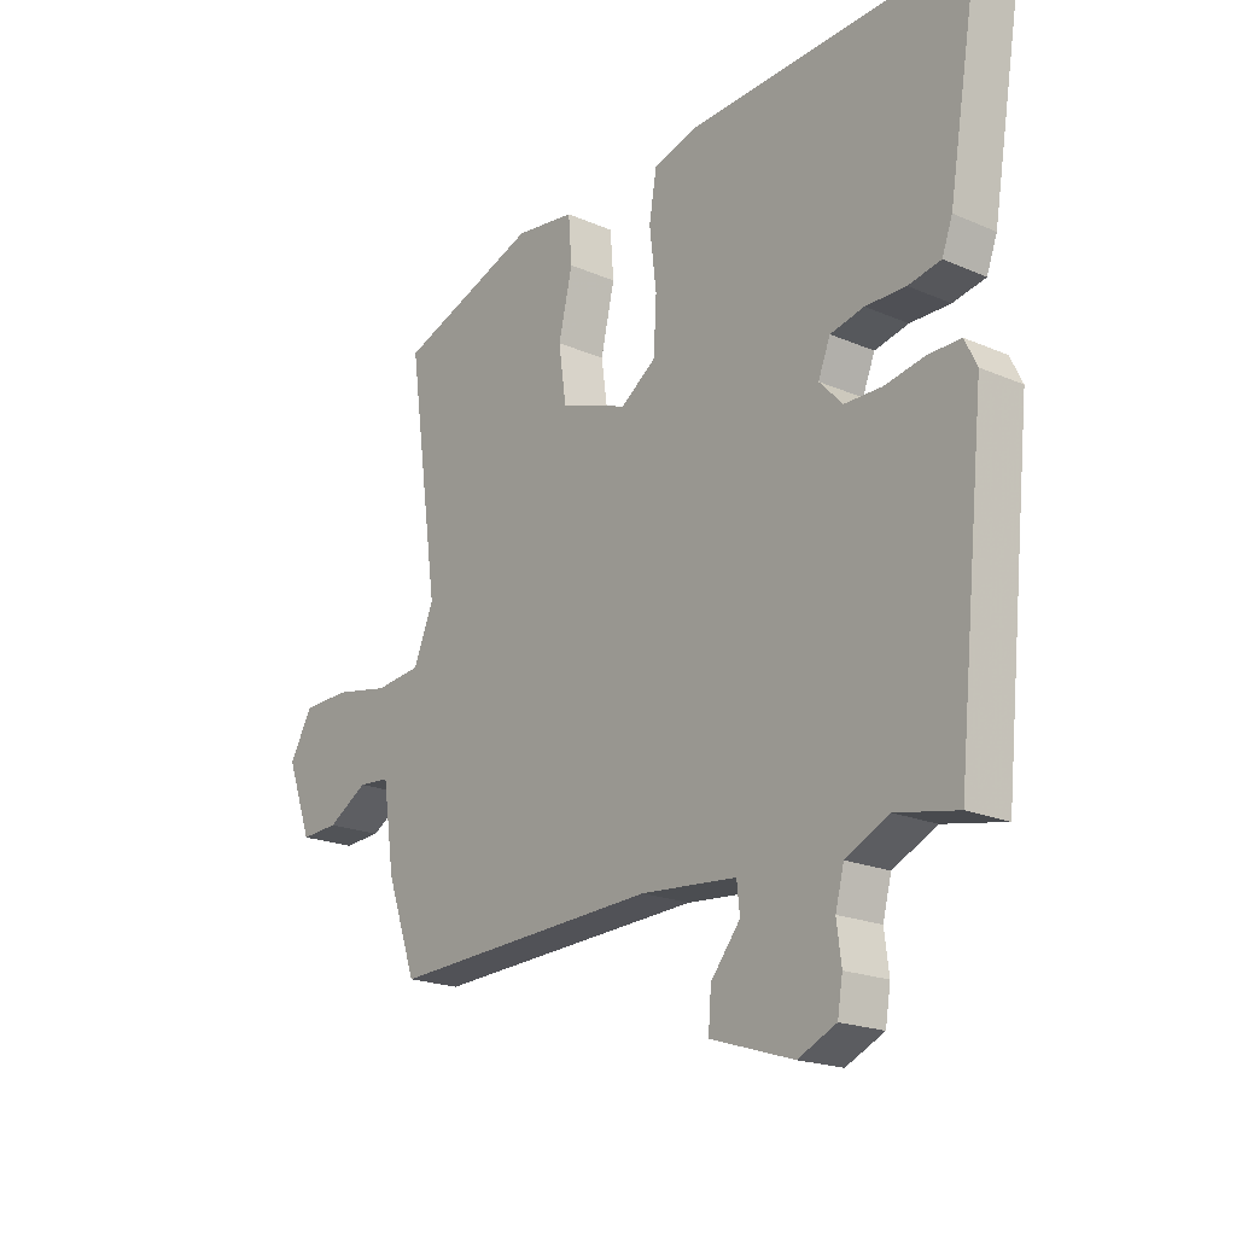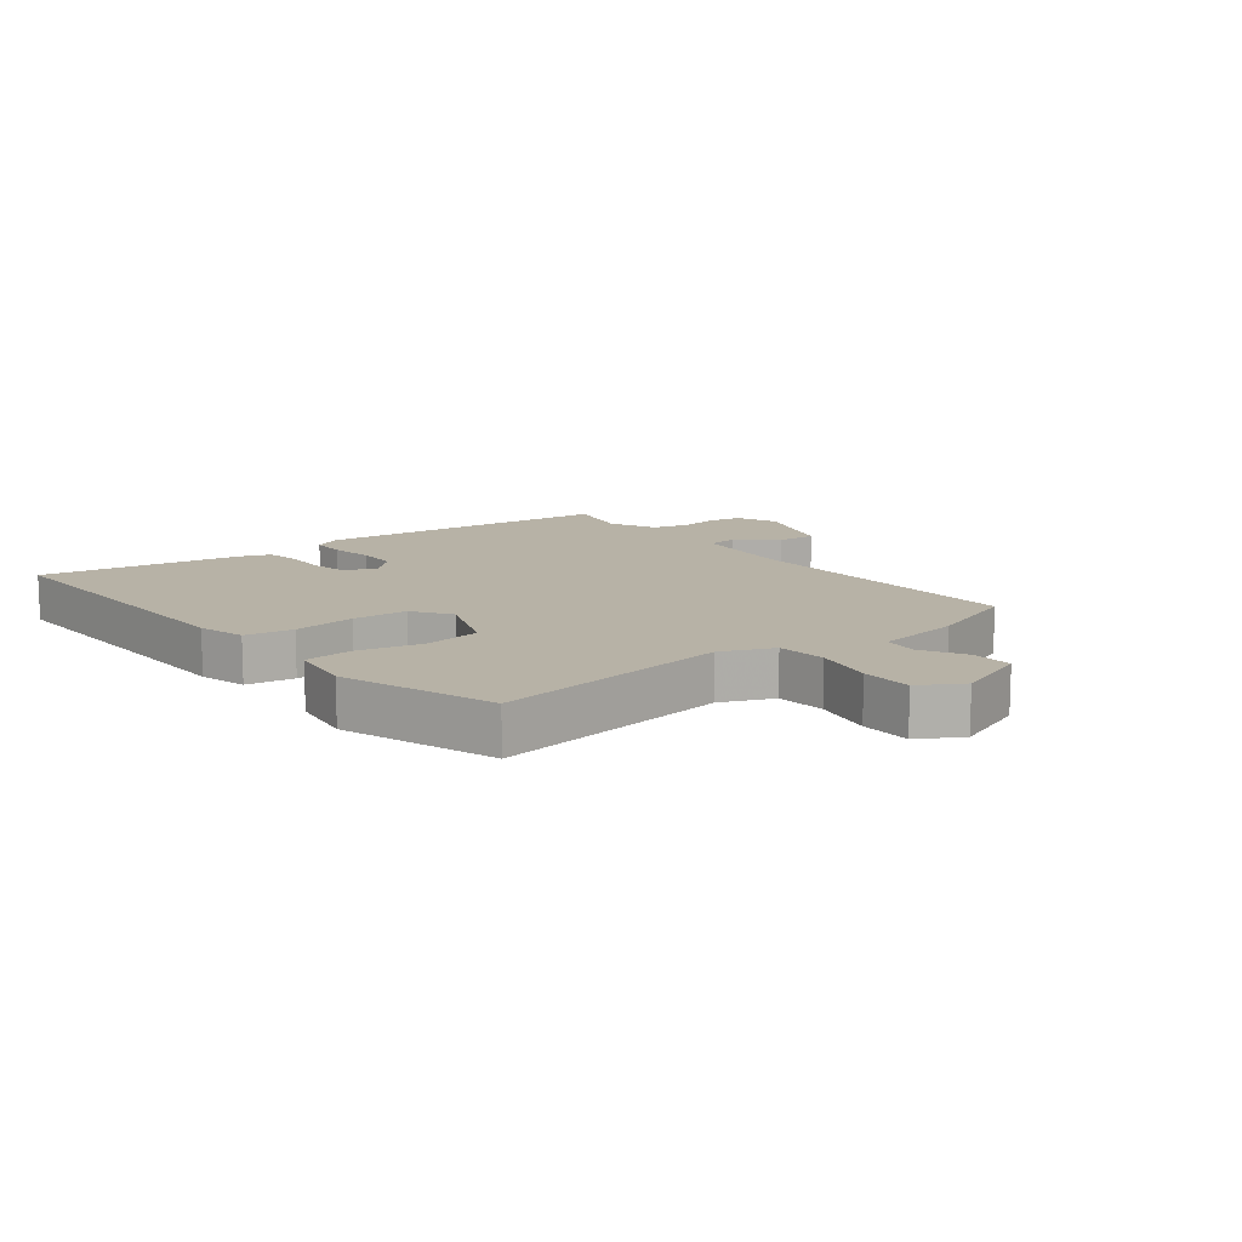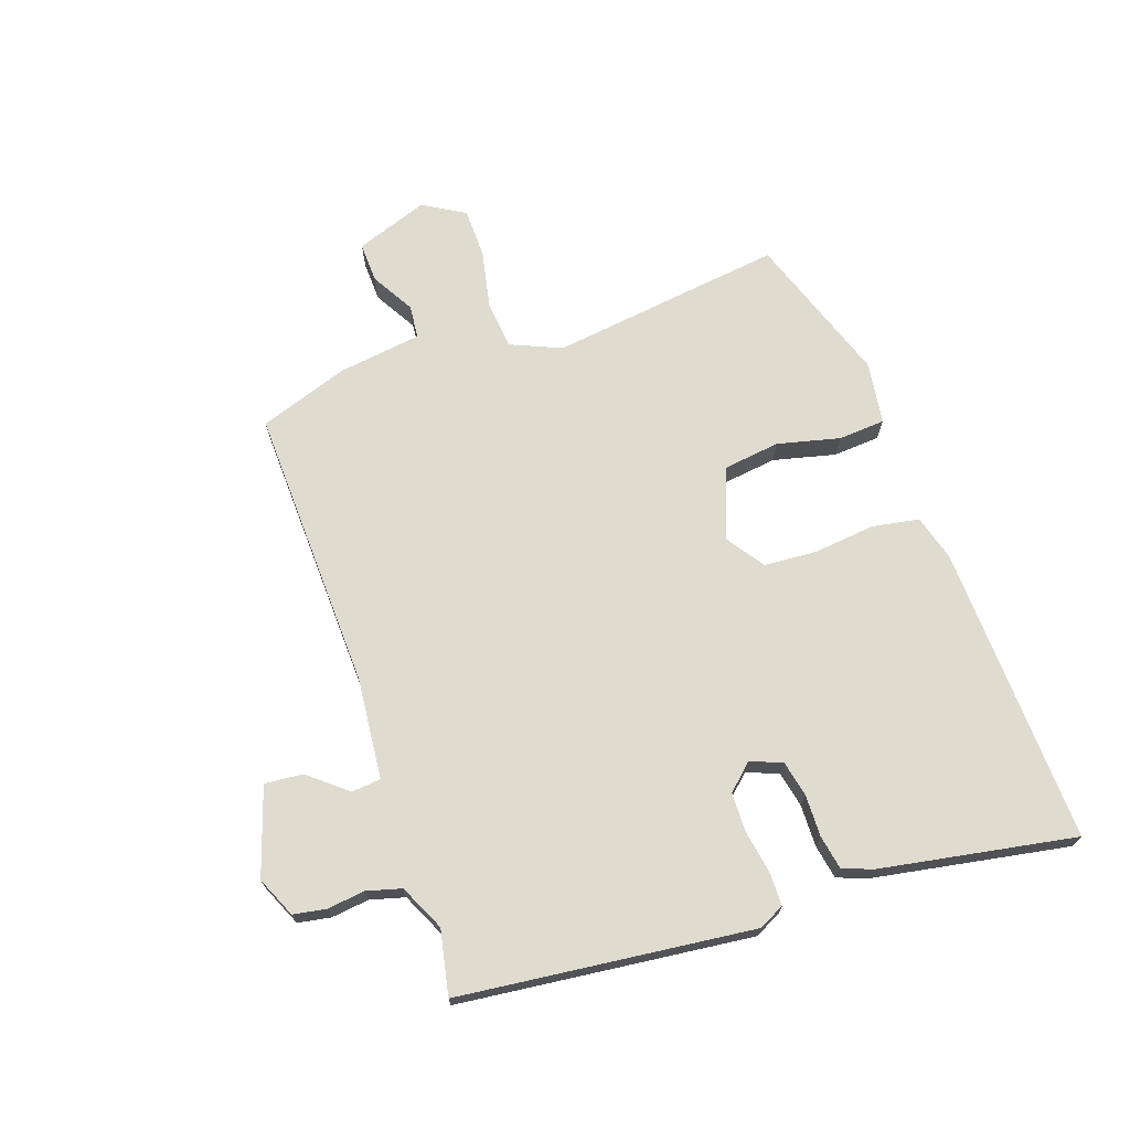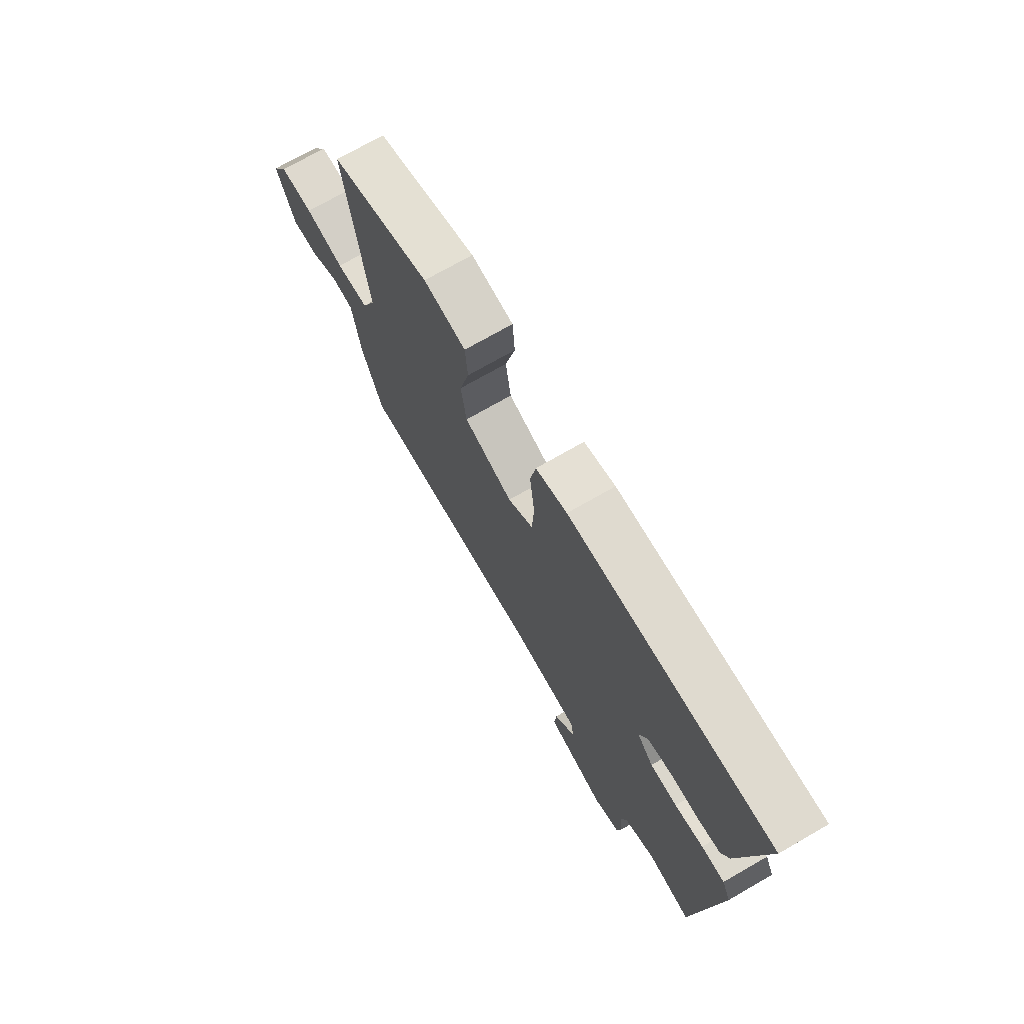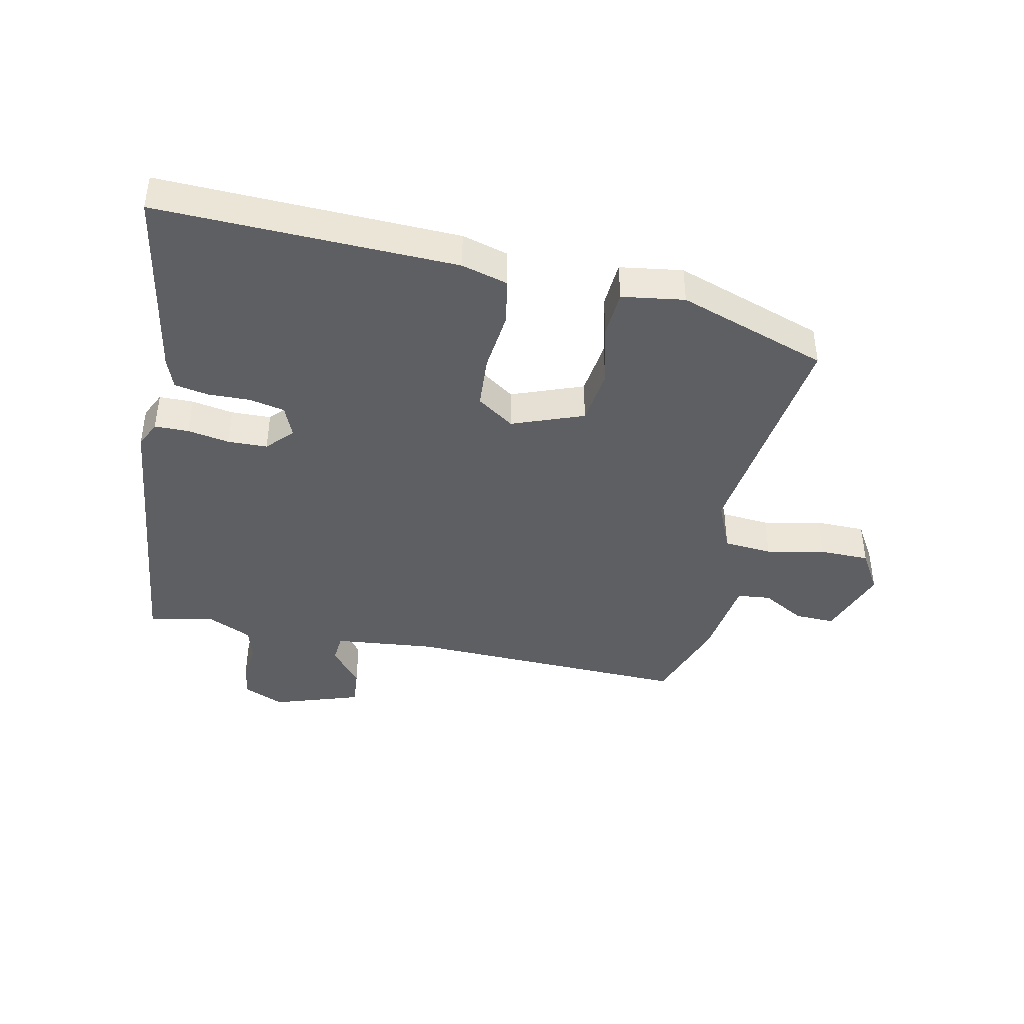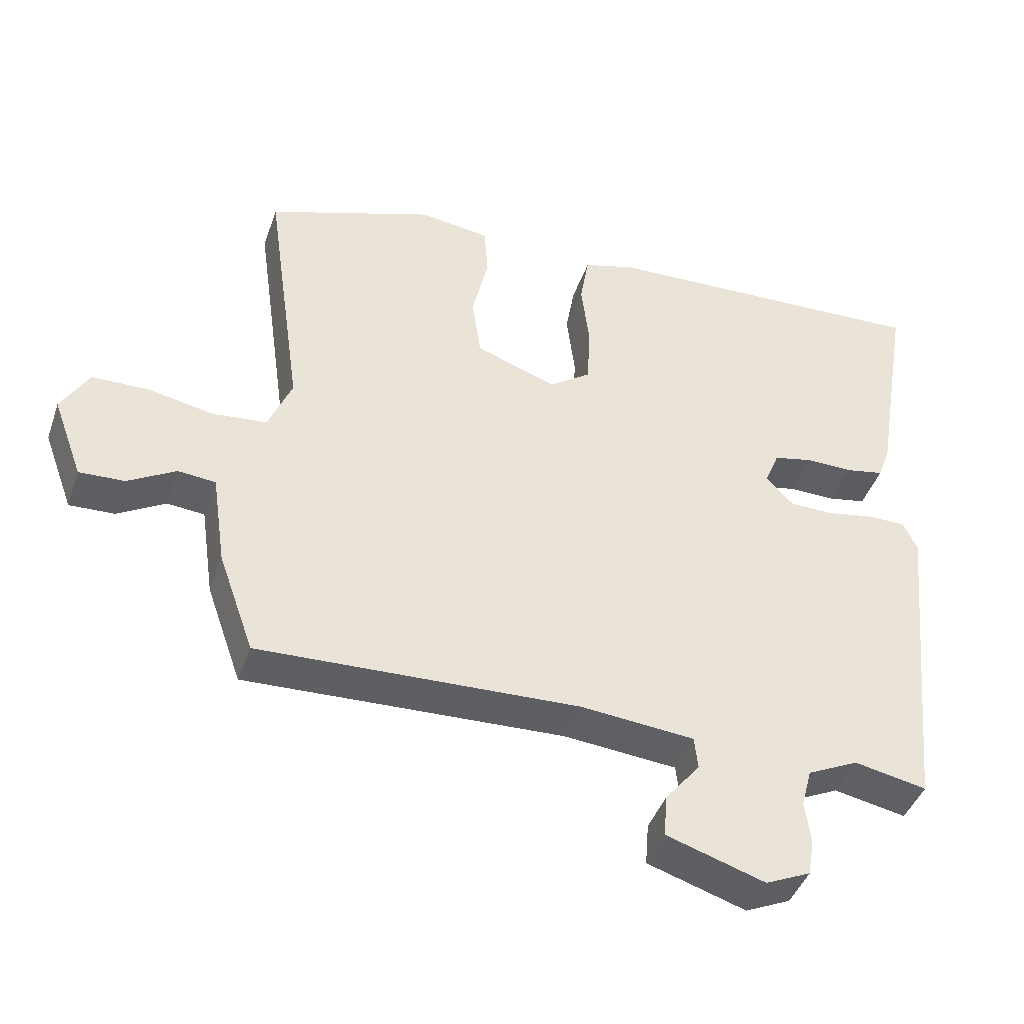
<metadata>
{"format":"obj","ext":"obj","renderer":"f3d","projection":"perspective","resolution":1024,"background":"white","views":[{"elev":-19.9,"azim":-128.7,"up":"+Z"},{"elev":12.4,"azim":52.3,"up":"+Y"},{"elev":70.3,"azim":-108.6,"up":"+Y"},{"elev":72.4,"azim":-119.9,"up":"+Z"},{"elev":-41.6,"azim":-11.3,"up":"+Y"},{"elev":-43.1,"azim":161.4,"up":"+Z"}]}
</metadata>
<code>
v -0.496 0.07 -0.486
v -0.546 0.07 -0.005
v -0.525 0.07 0.038
v -0.469 0.07 0.038
v -0.4 0.07 0.025
v -0.335 0.07 0.026
v -0.295 0.07 0.068
v -0.316 0.07 0.12
v -0.374 0.07 0.133
v -0.443 0.07 0.132
v -0.499 0.07 0.143
v -0.517 0.07 0.192
v -0.571 0.07 0.513
v -0.081 0.07 0.492
v -0.005 0.07 0.47
v 0.008 0.07 0.393
v -0.004 0.07 0.293
v 0.001 0.07 0.205
v 0.062 0.07 0.162
v 0.18 0.07 0.205
v 0.193 0.07 0.297
v 0.169 0.07 0.4
v 0.175 0.07 0.477
v 0.278 0.07 0.491
v 0.523 0.07 0.404
v 0.469 0.07 0.02
v 0.504 0.07 -0.064
v 0.584 0.07 -0.072
v 0.68 0.07 -0.053
v 0.762 0.07 -0.055
v 0.802 0.07 -0.124
v 0.758 0.07 -0.243
v 0.692 0.07 -0.24
v 0.622 0.07 -0.199
v 0.567 0.07 -0.204
v 0.547 0.07 -0.341
v 0.495 0.07 -0.488
v 0.026 0.07 -0.469
v -0.14 0.07 -0.484
v -0.145 0.07 -0.532
v -0.094 0.07 -0.595
v -0.089 0.07 -0.658
v -0.233 0.07 -0.704
v -0.299 0.07 -0.674
v -0.308 0.07 -0.62
v -0.3 0.07 -0.558
v -0.315 0.07 -0.501
v -0.39 0.07 -0.465
v -0.496 0 -0.486
v -0.546 0 -0.005
v -0.525 0 0.038
v -0.469 0 0.038
v -0.4 0 0.025
v -0.335 0 0.026
v -0.295 0 0.068
v -0.316 0 0.12
v -0.374 0 0.133
v -0.443 0 0.132
v -0.499 0 0.143
v -0.517 0 0.192
v -0.571 0 0.513
v -0.081 0 0.492
v -0.005 0 0.47
v 0.008 0 0.393
v -0.004 0 0.293
v 0.001 0 0.205
v 0.062 0 0.162
v 0.18 0 0.205
v 0.193 0 0.297
v 0.169 0 0.4
v 0.175 0 0.477
v 0.278 0 0.491
v 0.523 0 0.404
v 0.469 0 0.02
v 0.504 0 -0.064
v 0.584 0 -0.072
v 0.68 0 -0.053
v 0.762 0 -0.055
v 0.802 0 -0.124
v 0.758 0 -0.243
v 0.692 0 -0.24
v 0.622 0 -0.199
v 0.567 0 -0.204
v 0.547 0 -0.341
v 0.495 0 -0.488
v 0.026 0 -0.469
v -0.14 0 -0.484
v -0.145 0 -0.532
v -0.094 0 -0.595
v -0.089 0 -0.658
v -0.233 0 -0.704
v -0.299 0 -0.674
v -0.308 0 -0.62
v -0.3 0 -0.558
v -0.315 0 -0.501
v -0.39 0 -0.465
f 43 44 45 46
f 43 46 47
f 40 41 42 43
f 39 40 43 47
f 35 36 37 38
f 35 38 39
f 31 32 33 34
f 31 34 35
f 28 29 30 31
f 27 28 31 35
f 23 24 25 26
f 21 22 23 26
f 20 21 26 27
f 19 20 27 35
f 14 15 16 17
f 14 17 18
f 13 14 18
f 9 10 11 12
f 8 9 12 13
f 2 3 4 5
f 48 1 2 5
f 48 5 6
f 47 48 6 7
f 39 47 7
f 35 39 7
f 19 35 7 8
f 8 13 18 19
f 94 93 92 91
f 95 94 91
f 91 90 89 88
f 95 91 88 87
f 86 85 84 83
f 87 86 83
f 82 81 80 79
f 83 82 79
f 79 78 77 76
f 83 79 76 75
f 74 73 72 71
f 74 71 70 69
f 75 74 69 68
f 83 75 68 67
f 65 64 63 62
f 66 65 62
f 66 62 61
f 60 59 58 57
f 61 60 57 56
f 53 52 51 50
f 53 50 49 96
f 54 53 96
f 55 54 96 95
f 55 95 87
f 55 87 83
f 56 55 83 67
f 67 66 61 56
f 1 49 50 2
f 2 50 51 3
f 3 51 52 4
f 4 52 53 5
f 5 53 54 6
f 6 54 55 7
f 7 55 56 8
f 8 56 57 9
f 9 57 58 10
f 10 58 59 11
f 11 59 60 12
f 12 60 61 13
f 13 61 62 14
f 14 62 63 15
f 15 63 64 16
f 16 64 65 17
f 17 65 66 18
f 18 66 67 19
f 19 67 68 20
f 20 68 69 21
f 21 69 70 22
f 22 70 71 23
f 23 71 72 24
f 24 72 73 25
f 25 73 74 26
f 26 74 75 27
f 27 75 76 28
f 28 76 77 29
f 29 77 78 30
f 30 78 79 31
f 31 79 80 32
f 32 80 81 33
f 33 81 82 34
f 34 82 83 35
f 35 83 84 36
f 36 84 85 37
f 37 85 86 38
f 38 86 87 39
f 39 87 88 40
f 40 88 89 41
f 41 89 90 42
f 42 90 91 43
f 43 91 92 44
f 44 92 93 45
f 45 93 94 46
f 46 94 95 47
f 47 95 96 48
f 48 96 49 1

</code>
